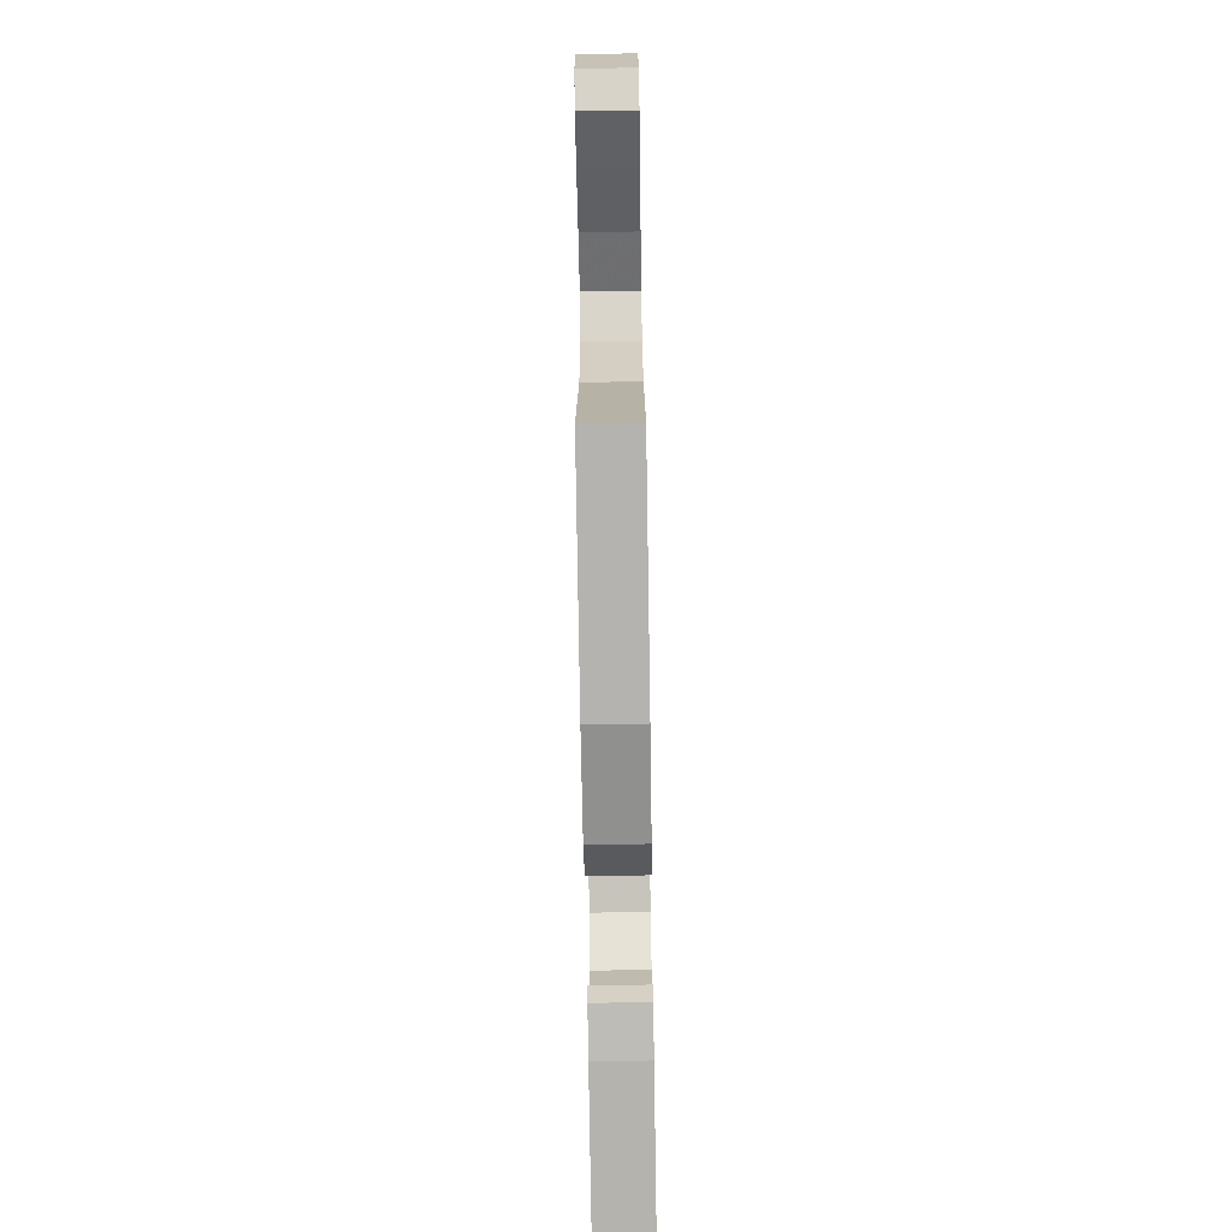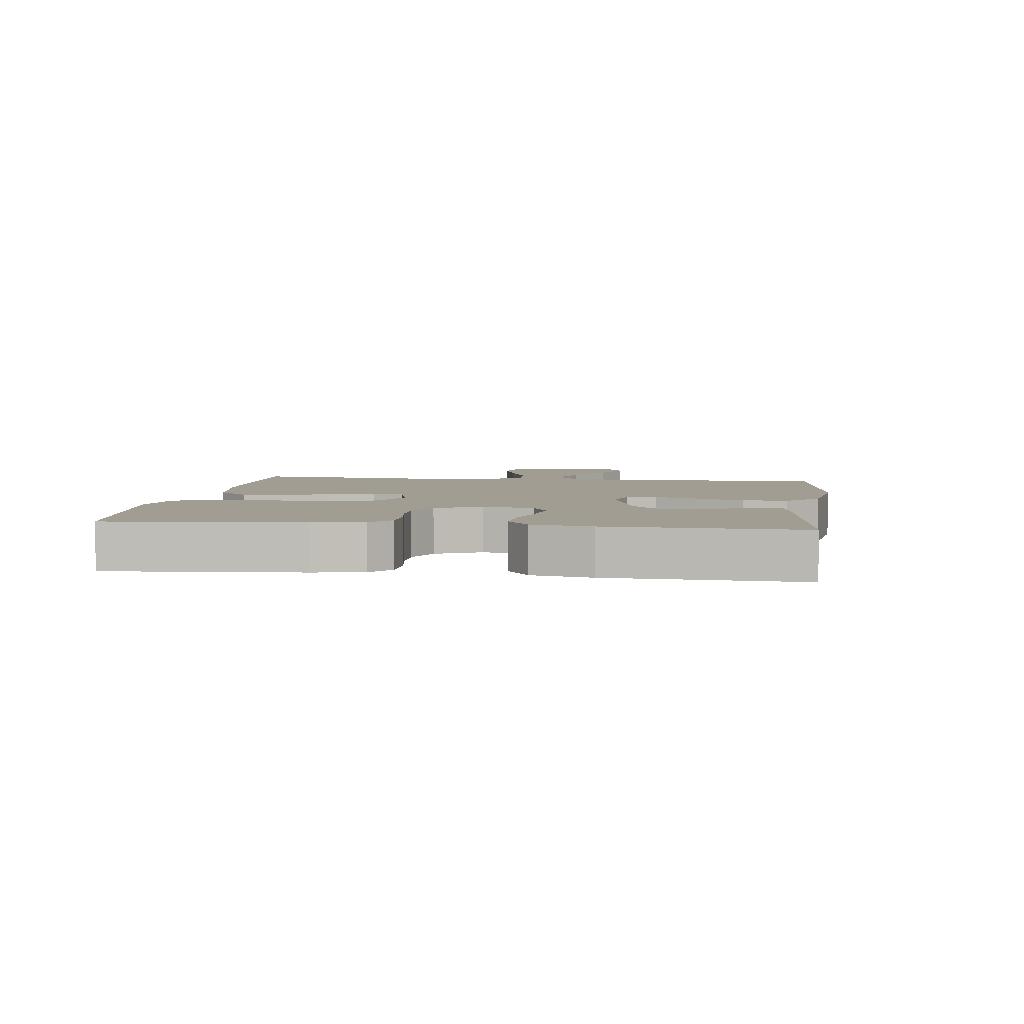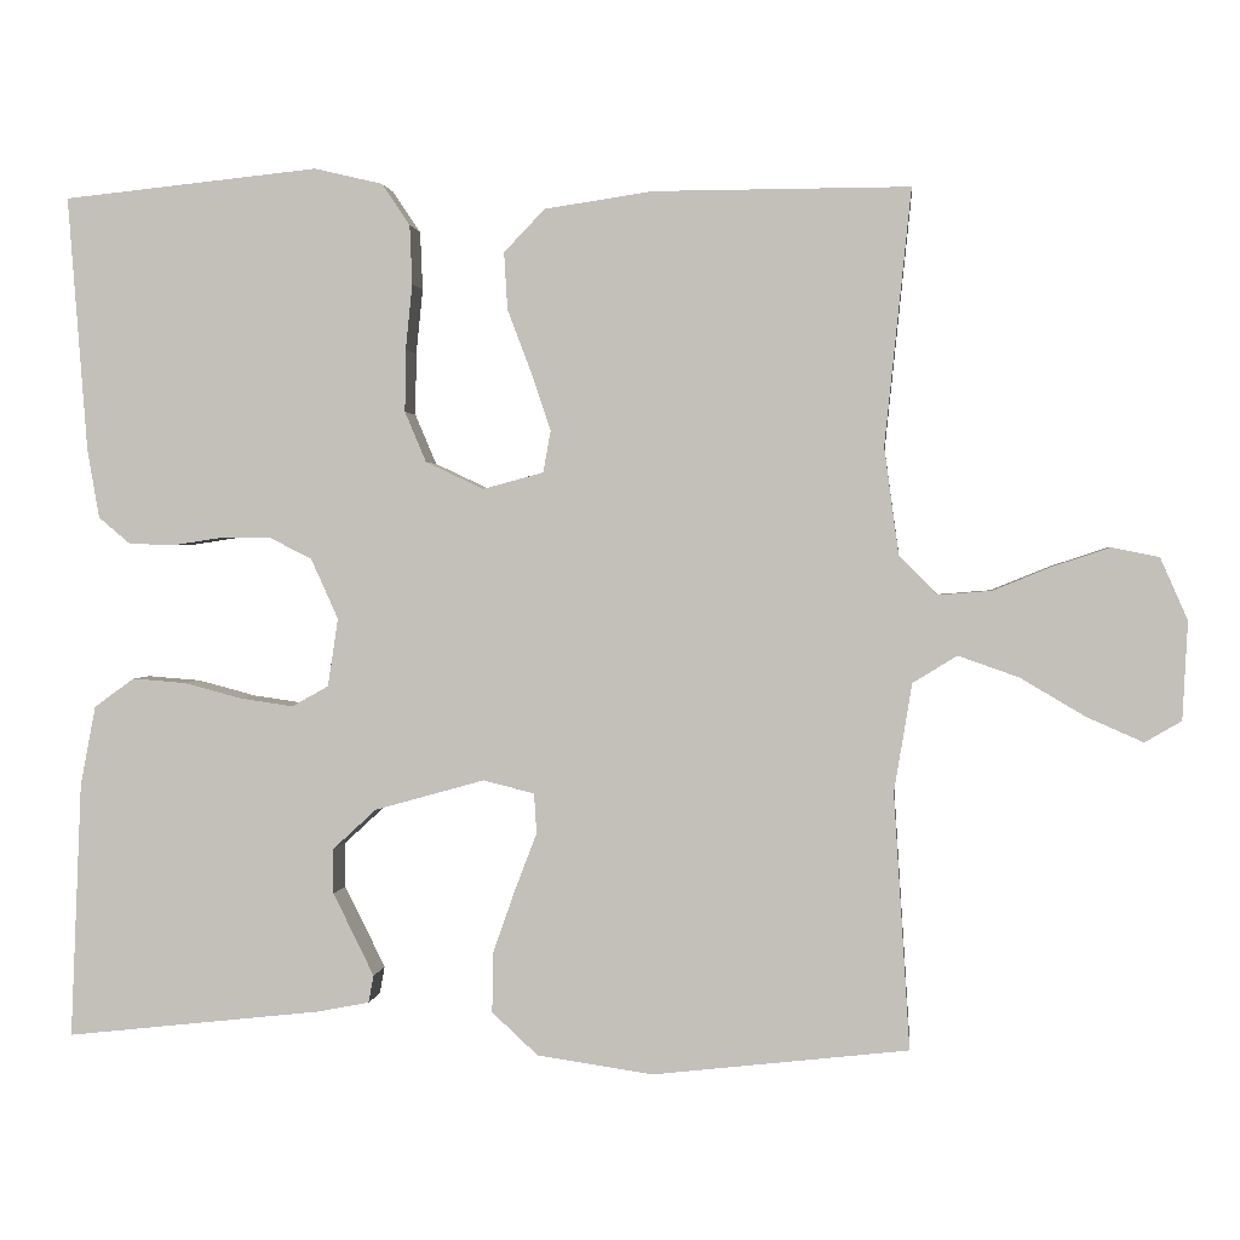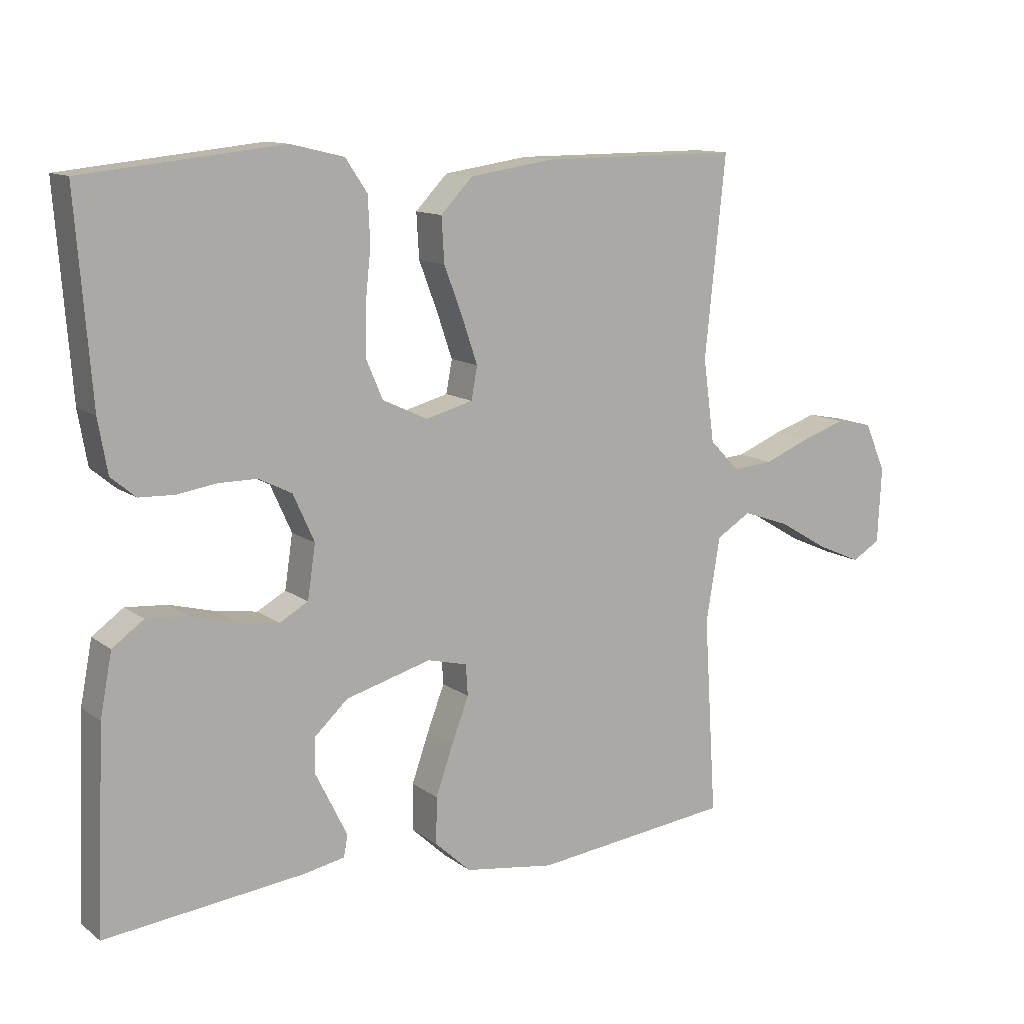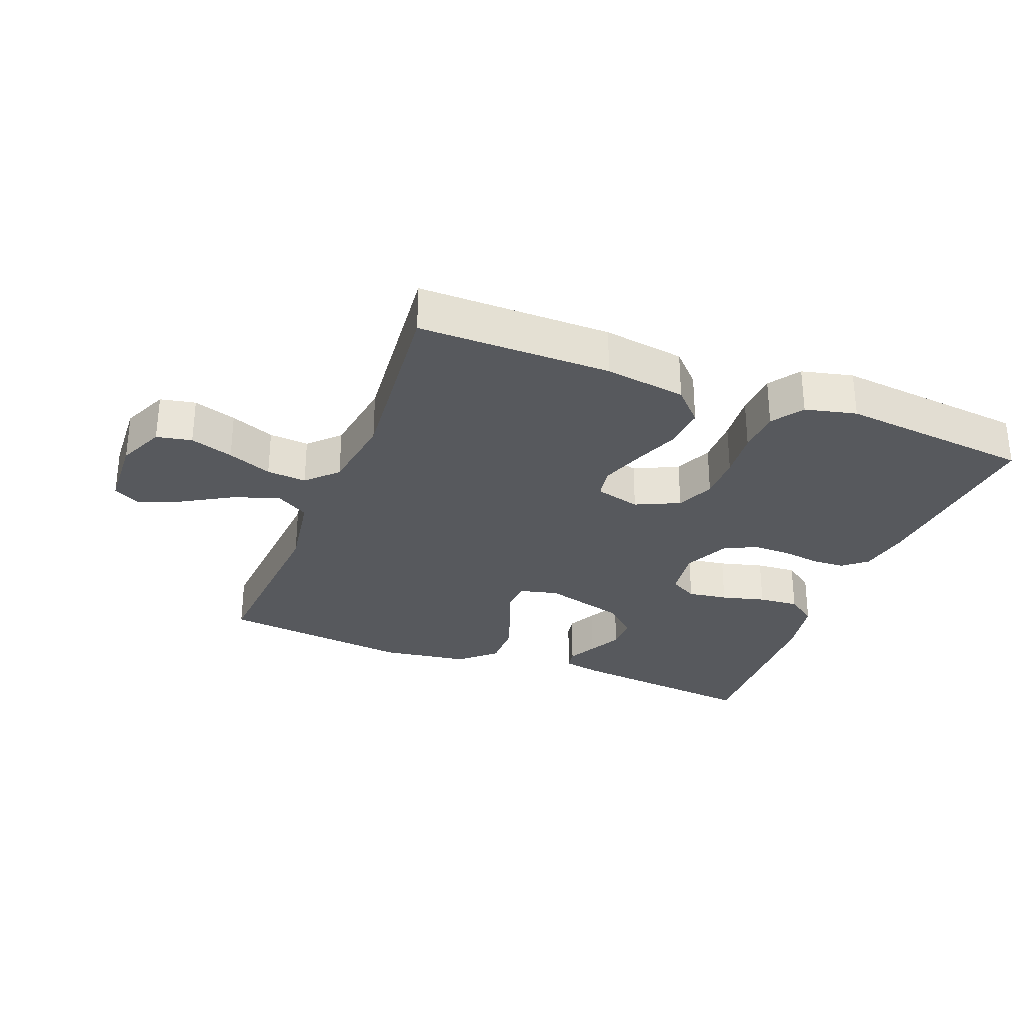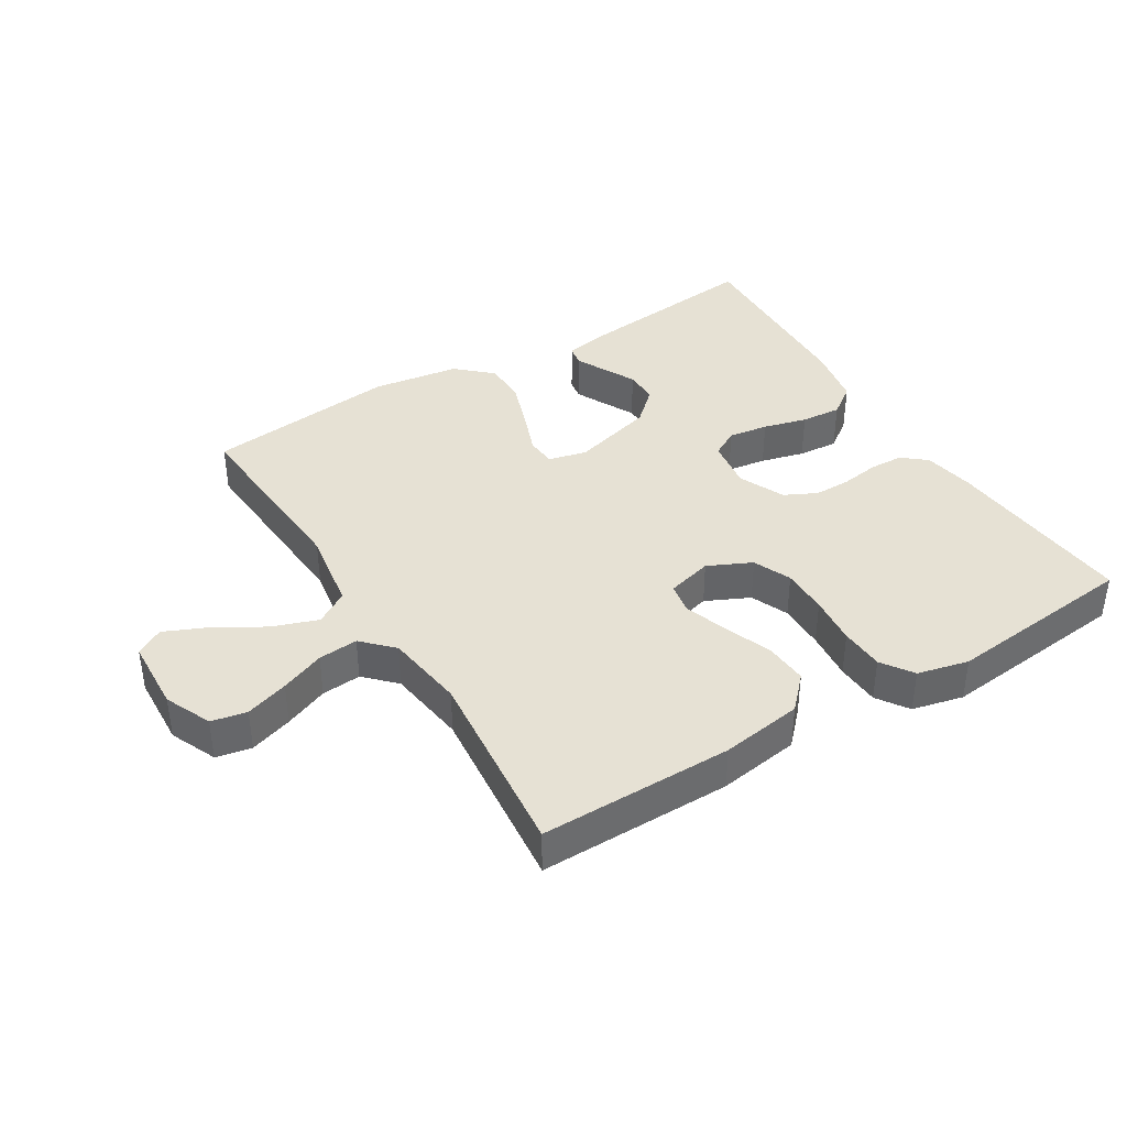
<metadata>
{"format":"obj","ext":"obj","renderer":"f3d","projection":"perspective","resolution":1024,"background":"white","views":[{"elev":-73.8,"azim":-89.1,"up":"+Z"},{"elev":4.7,"azim":97.5,"up":"+Y"},{"elev":1.3,"azim":-174.0,"up":"+Z"},{"elev":12.1,"azim":148.6,"up":"+Z"},{"elev":-29.7,"azim":-21.4,"up":"+Y"},{"elev":39.2,"azim":-31.6,"up":"+Y"}]}
</metadata>
<code>
v 0.5 0.07 -0.5
v 0.2 0.07 -0.467
v 0.138 0.07 -0.455
v 0.132 0.07 -0.423
v 0.154 0.07 -0.378
v 0.18 0.07 -0.326
v 0.18 0.07 -0.273
v 0.129 0.07 -0.226
v 0 0.07 -0.19
v -0.06 0.07 -0.205
v -0.063 0.07 -0.252
v -0.037 0.07 -0.32
v -0.011 0.07 -0.394
v -0.01 0.07 -0.464
v -0.064 0.07 -0.514
v -0.2 0.07 -0.534
v -0.5 0.07 -0.5
v -0.481 0.07 -0.2
v -0.502 0.07 -0.073
v -0.554 0.07 -0.041
v -0.625 0.07 -0.066
v -0.701 0.07 -0.111
v -0.767 0.07 -0.14
v -0.81 0.07 -0.115
v -0.816 0.07 0
v -0.784 0.07 0.073
v -0.729 0.07 0.084
v -0.662 0.07 0.062
v -0.593 0.07 0.034
v -0.531 0.07 0.029
v -0.486 0.07 0.075
v -0.469 0.07 0.2
v -0.5 0.07 0.5
v -0.2 0.07 0.499
v -0.073 0.07 0.48
v -0.025 0.07 0.43
v -0.029 0.07 0.363
v -0.057 0.07 0.289
v -0.08 0.07 0.221
v -0.071 0.07 0.172
v 0 0.07 0.153
v 0.068 0.07 0.185
v 0.093 0.07 0.244
v 0.092 0.07 0.317
v 0.084 0.07 0.394
v 0.087 0.07 0.463
v 0.12 0.07 0.512
v 0.2 0.07 0.531
v 0.5 0.07 0.5
v 0.477 0.07 0.2
v 0.463 0.07 0.12
v 0.426 0.07 0.089
v 0.373 0.07 0.087
v 0.314 0.07 0.096
v 0.256 0.07 0.096
v 0.206 0.07 0.071
v 0.174 0.07 0
v 0.186 0.07 -0.08
v 0.229 0.07 -0.104
v 0.291 0.07 -0.095
v 0.359 0.07 -0.077
v 0.422 0.07 -0.072
v 0.469 0.07 -0.106
v 0.487 0.07 -0.2
v 0.5 0 -0.5
v 0.2 0 -0.467
v 0.138 0 -0.455
v 0.132 0 -0.423
v 0.154 0 -0.378
v 0.18 0 -0.326
v 0.18 0 -0.273
v 0.129 0 -0.226
v 0 0 -0.19
v -0.06 0 -0.205
v -0.063 0 -0.252
v -0.037 0 -0.32
v -0.011 0 -0.394
v -0.01 0 -0.464
v -0.064 0 -0.514
v -0.2 0 -0.534
v -0.5 0 -0.5
v -0.481 0 -0.2
v -0.502 0 -0.073
v -0.554 0 -0.041
v -0.625 0 -0.066
v -0.701 0 -0.111
v -0.767 0 -0.14
v -0.81 0 -0.115
v -0.816 0 0
v -0.784 0 0.073
v -0.729 0 0.084
v -0.662 0 0.062
v -0.593 0 0.034
v -0.531 0 0.029
v -0.486 0 0.075
v -0.469 0 0.2
v -0.5 0 0.5
v -0.2 0 0.499
v -0.073 0 0.48
v -0.025 0 0.43
v -0.029 0 0.363
v -0.057 0 0.289
v -0.08 0 0.221
v -0.071 0 0.172
v 0 0 0.153
v 0.068 0 0.185
v 0.093 0 0.244
v 0.092 0 0.317
v 0.084 0 0.394
v 0.087 0 0.463
v 0.12 0 0.512
v 0.2 0 0.531
v 0.5 0 0.5
v 0.477 0 0.2
v 0.463 0 0.12
v 0.426 0 0.089
v 0.373 0 0.087
v 0.314 0 0.096
v 0.256 0 0.096
v 0.206 0 0.071
v 0.174 0 0
v 0.186 0 -0.08
v 0.229 0 -0.104
v 0.291 0 -0.095
v 0.359 0 -0.077
v 0.422 0 -0.072
v 0.469 0 -0.106
v 0.487 0 -0.2
f 1 2 3
f 64 1 3
f 63 64 3
f 62 63 3
f 61 62 3
f 60 61 3
f 52 53 54
f 51 52 54
f 50 51 54
f 49 50 54
f 48 49 54
f 47 48 54
f 46 47 54
f 45 46 54
f 44 45 54
f 43 44 54 55
f 42 43 55 56
f 36 37 38
f 35 36 38
f 34 35 38
f 33 34 38
f 32 33 38
f 31 32 38 39
f 30 31 39 40
f 27 28 29
f 26 27 29
f 25 26 29
f 24 25 29
f 23 24 29
f 22 23 29
f 21 22 29
f 20 21 29 30
f 30 40 41
f 20 30 41
f 19 20 41
f 16 17 18
f 15 16 18
f 14 15 18
f 13 14 18
f 12 13 18
f 11 12 18
f 10 11 18 19
f 3 4 5 6
f 60 3 6
f 59 60 6 7
f 41 42 56 57
f 41 57 58
f 19 41 58
f 10 19 58
f 9 10 58
f 8 9 58 59
f 7 8 59
f 67 66 65
f 67 65 128
f 67 128 127
f 67 127 126
f 67 126 125
f 67 125 124
f 118 117 116
f 118 116 115
f 118 115 114
f 118 114 113
f 118 113 112
f 118 112 111
f 118 111 110
f 118 110 109
f 118 109 108
f 119 118 108 107
f 120 119 107 106
f 102 101 100
f 102 100 99
f 102 99 98
f 102 98 97
f 102 97 96
f 103 102 96 95
f 104 103 95 94
f 93 92 91
f 93 91 90
f 93 90 89
f 93 89 88
f 93 88 87
f 93 87 86
f 93 86 85
f 94 93 85 84
f 105 104 94
f 105 94 84
f 105 84 83
f 82 81 80
f 82 80 79
f 82 79 78
f 82 78 77
f 82 77 76
f 82 76 75
f 83 82 75 74
f 70 69 68 67
f 70 67 124
f 71 70 124 123
f 121 120 106 105
f 122 121 105
f 122 105 83
f 122 83 74
f 122 74 73
f 123 122 73 72
f 123 72 71
f 1 65 66 2
f 2 66 67 3
f 3 67 68 4
f 4 68 69 5
f 5 69 70 6
f 6 70 71 7
f 7 71 72 8
f 8 72 73 9
f 9 73 74 10
f 10 74 75 11
f 11 75 76 12
f 12 76 77 13
f 13 77 78 14
f 14 78 79 15
f 15 79 80 16
f 16 80 81 17
f 17 81 82 18
f 18 82 83 19
f 19 83 84 20
f 20 84 85 21
f 21 85 86 22
f 22 86 87 23
f 23 87 88 24
f 24 88 89 25
f 25 89 90 26
f 26 90 91 27
f 27 91 92 28
f 28 92 93 29
f 29 93 94 30
f 30 94 95 31
f 31 95 96 32
f 32 96 97 33
f 33 97 98 34
f 34 98 99 35
f 35 99 100 36
f 36 100 101 37
f 37 101 102 38
f 38 102 103 39
f 39 103 104 40
f 40 104 105 41
f 41 105 106 42
f 42 106 107 43
f 43 107 108 44
f 44 108 109 45
f 45 109 110 46
f 46 110 111 47
f 47 111 112 48
f 48 112 113 49
f 49 113 114 50
f 50 114 115 51
f 51 115 116 52
f 52 116 117 53
f 53 117 118 54
f 54 118 119 55
f 55 119 120 56
f 56 120 121 57
f 57 121 122 58
f 58 122 123 59
f 59 123 124 60
f 60 124 125 61
f 61 125 126 62
f 62 126 127 63
f 63 127 128 64
f 64 128 65 1

</code>
